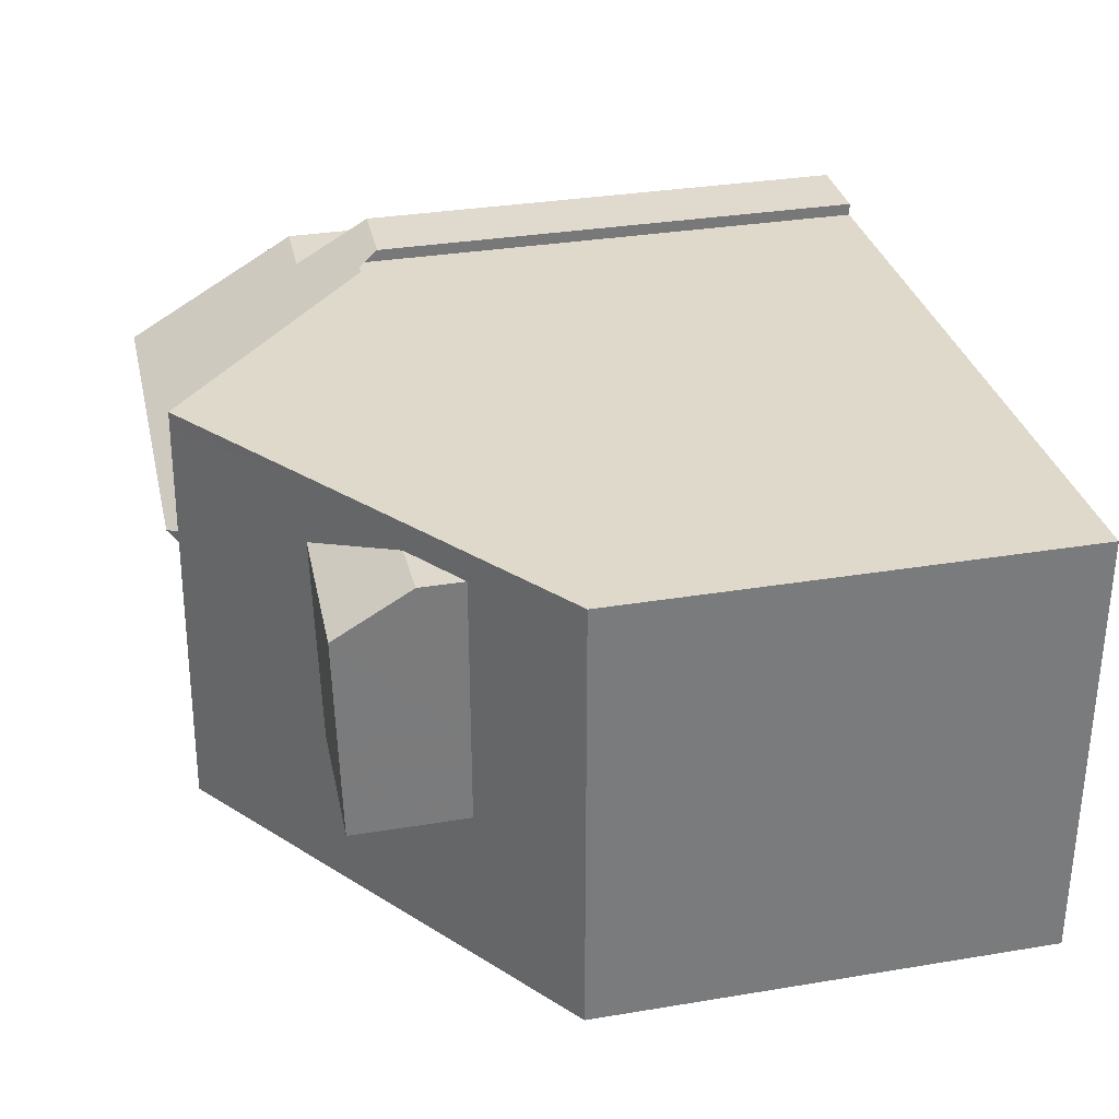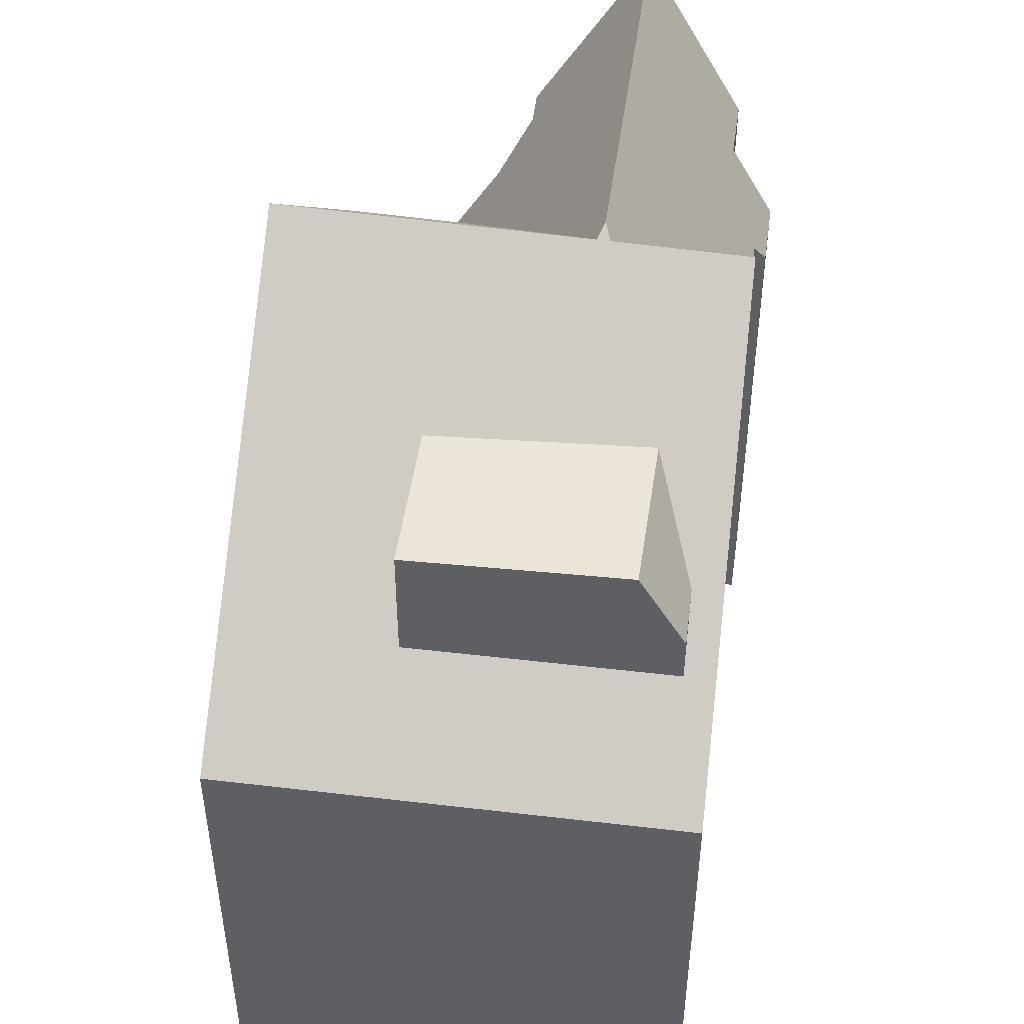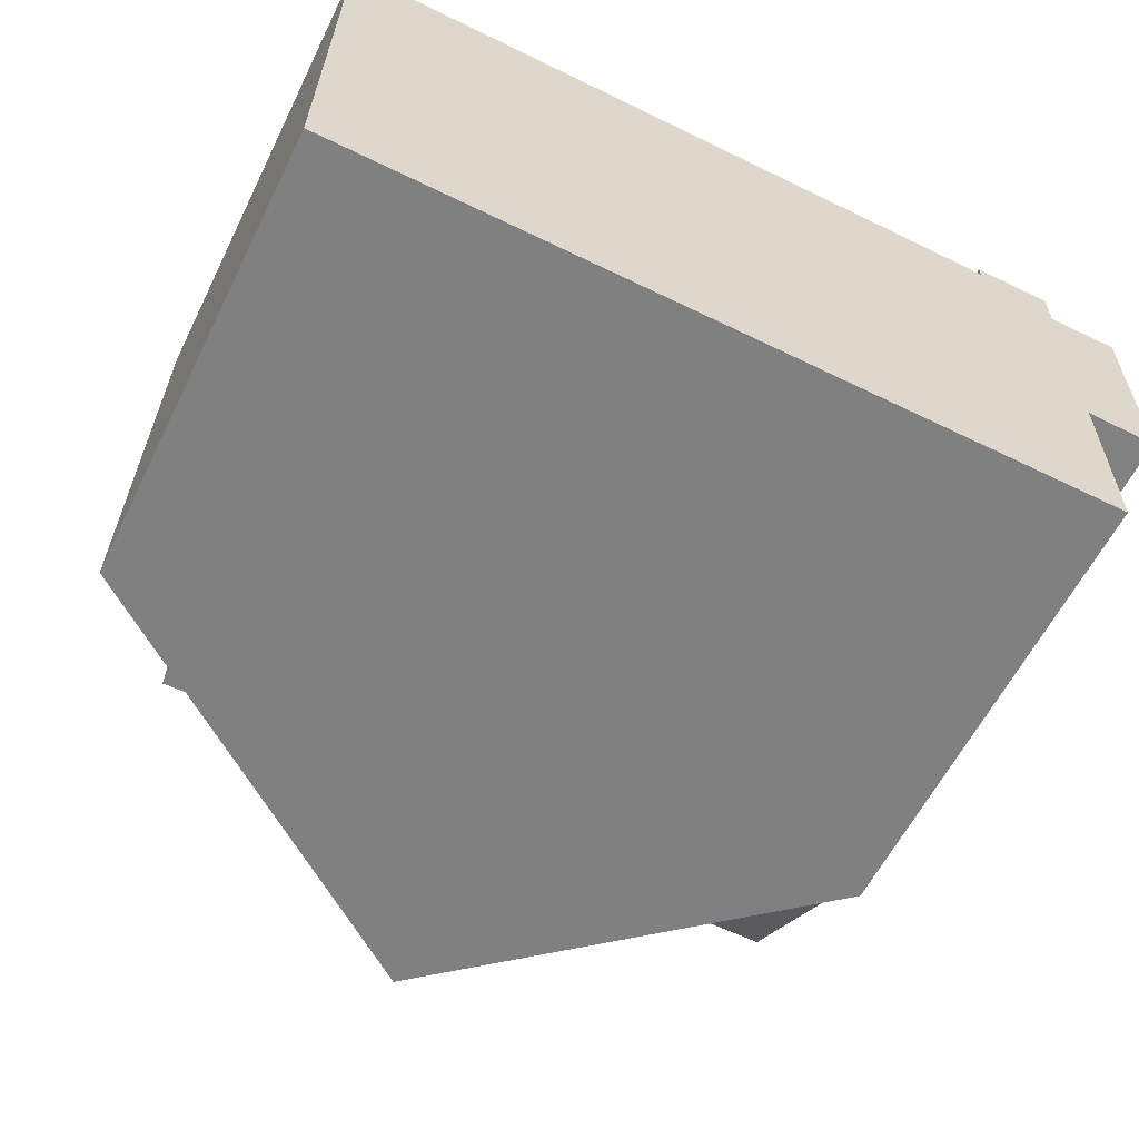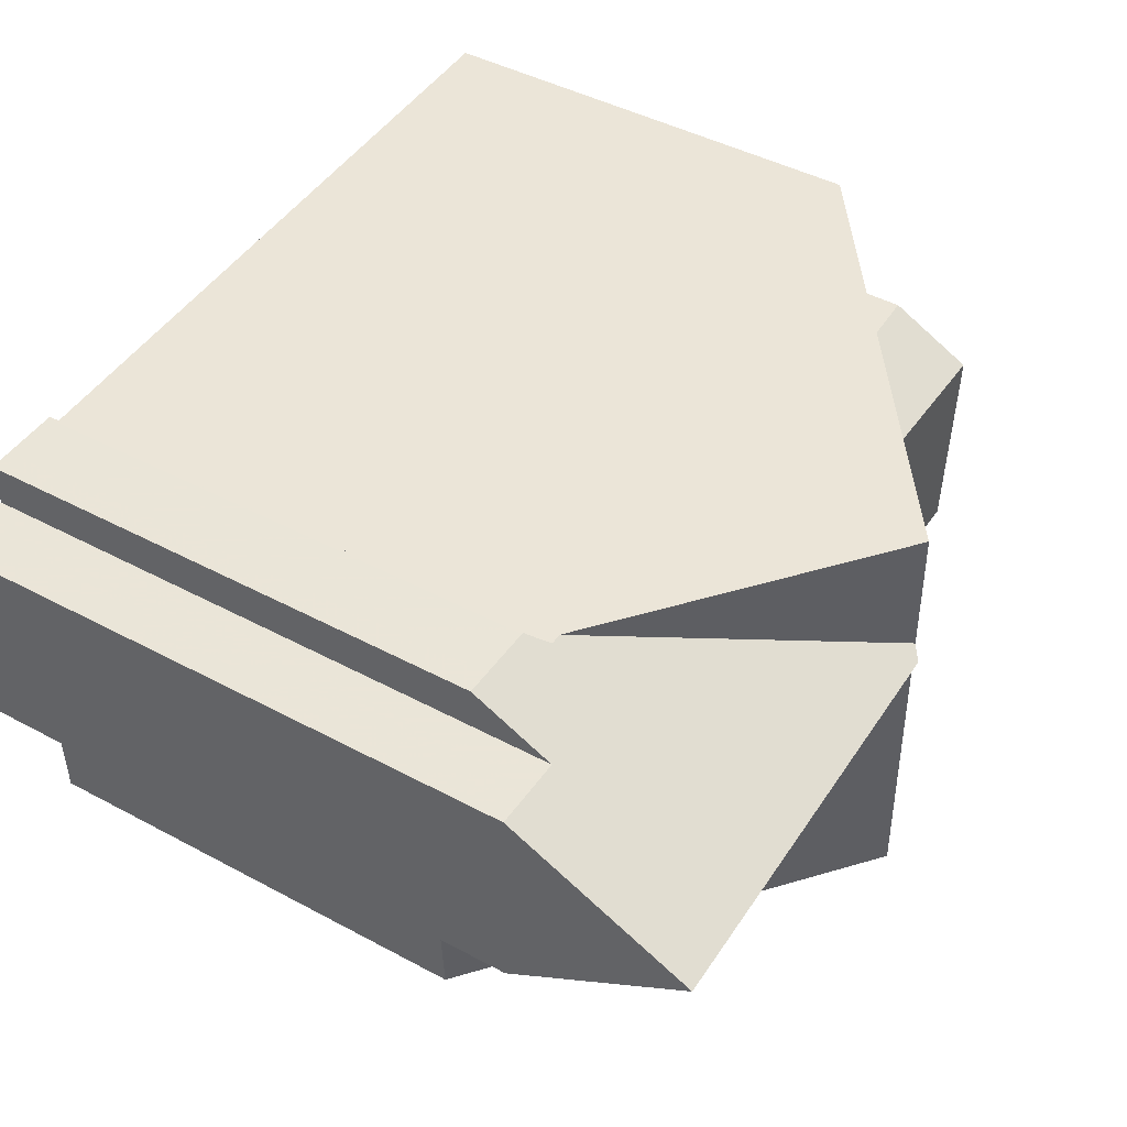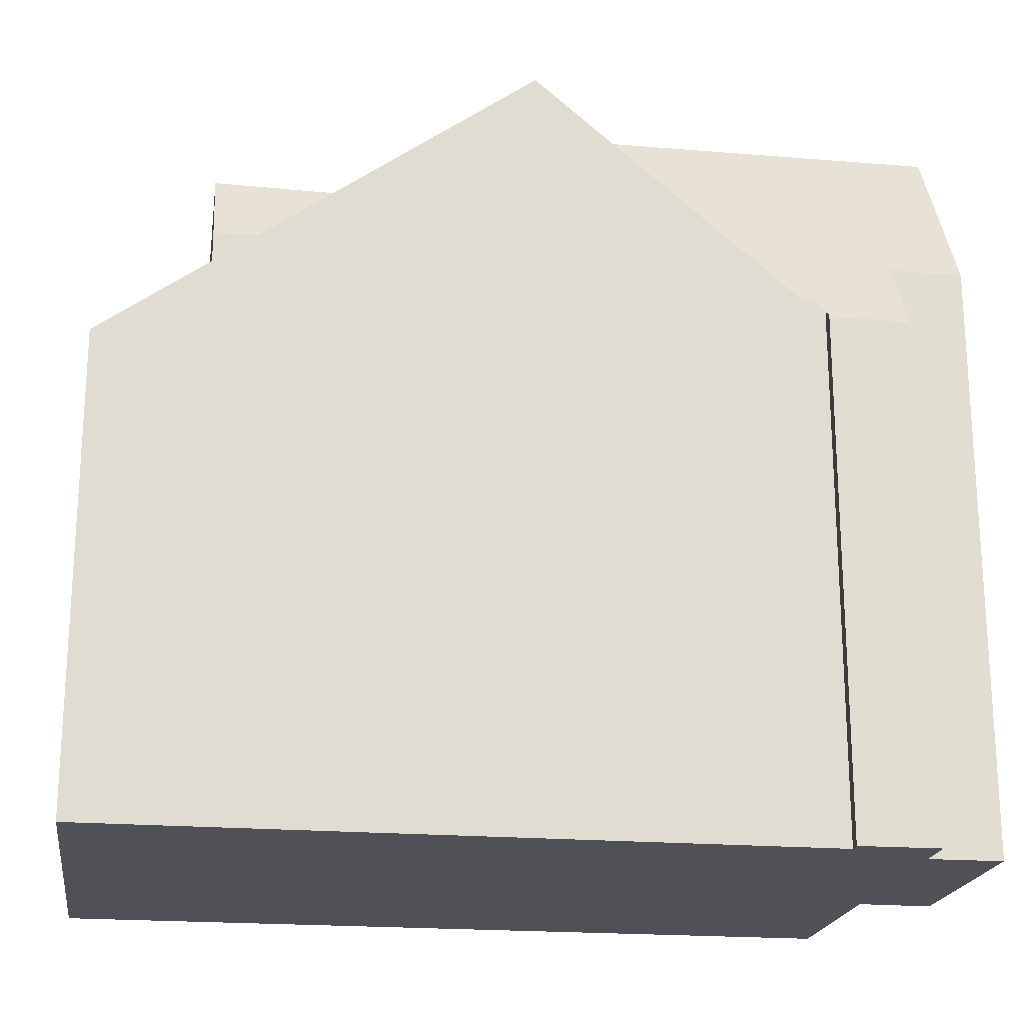
<metadata>
{"format":"obj","ext":"obj","renderer":"f3d","projection":"perspective","resolution":1024,"background":"white","views":[{"elev":32.8,"azim":77.1,"up":"+Y"},{"elev":46.8,"azim":98.3,"up":"+Z"},{"elev":-59.7,"azim":153.7,"up":"+Y"},{"elev":45.5,"azim":-58.4,"up":"+Y"},{"elev":-20.4,"azim":172.2,"up":"+Z"}]}
</metadata>
<code>
v -538.1 -168.4 5.732
v -538 -174 5.749
v -547.7 -174.1 5.831
v -547.7 -171.7 7.368
v -548.6 -171.7 7.331
v -548.7 -169 7.392
v -547.8 -169 7.409
v -547.8 -168.4 6.433
v -546.8 -168.4 6.452
v -546.8 -168.6 6.723
v -543.3 -174.1 9.565
v -543.2 -168.5 9.471
v -543.3 -170.3 9.501
v -538 -172.6 5.745
v -541.3 -171.2 8.123
v -541.5 -168.5 8.181
v -541.2 -174 8.061
v -543.3 -170.2 9.498
v -541.4 -169.4 8.163
v -539.3 -168.5 6.632
v -543.3 -168.8 9.476
v -541.4 -168.8 8.175
v -540 -168.8 7.134
v -538.1 -168.7 5.733
v -543.2 -168.5 9.471
v -543.3 -174.1 9.565
v -543.3 -170.3 9.501
v -547.7 -172.7 5.784
v -545.2 -174.1 7.962
v -545 -171.2 8.031
v -544.9 -168.6 8.096
v -544.9 -169.4 8.077
v -546.5 -168.6 6.72
v -543.3 -170.2 9.498
v -544.9 -168.8 8.09
v -546 -168.9 7.188
v -543.3 -168.8 9.476
v -543.3 -170.3 9.501
v -546.8 -168.4 6.451
v -546.8 -168.5 6.48
v -546.5 -168.6 6.72
v -543.3 -170.2 9.498
v -547.7 -172.7 5.784
v -543.4 -170.2 9.63
v -548.7 -170.3 9.622
v -539.5 -172 6.81
v -541.3 -171.2 8.123
v -548.7 -169.3 7.986
v -544.9 -169.4 8.077
v -539.4 -171.1 8.172
v -541.3 -172 8.105
v -545 -171.2 8.031
v -541.4 -169.4 8.163
v -548.6 -171.3 7.94
v -548.7 -170.3 9.622
v -543.4 -170.2 9.63
v -539.4 -169.4 8.212
v -543.4 -170.2 9.63
v -541.4 -169.4 8.163
v -540.2 -168.8 7.264
v -546 -168.9 7.188
v -547.8 -168.9 7.205
v -548.2 -169.3 7.998
v -548.2 -169 7.402
v -548.1 -170.3 9.622
v -548.1 -171.3 7.953
v -548.1 -170.3 9.622
v -548.1 -171.7 7.352
v -538.1 -172.6 5.784
v -538 -174 5.789
v -538.1 -168.7 5.769
v -538.1 -168.4 5.767
v -543.3 -168.8 9.476
v -545.9 -168.9 7.218
v -547.8 -168.9 7.235
v -538.1 -168.7 5.769
v -538.1 -168.7 5.733
v -543.3 -168.8 9.476
v -540 -168.8 7.165
v -541.4 -168.8 8.175
v -544.9 -168.9 8.089
v -545.9 -168.9 7.218
v -538.1 -168.8 5.733
v -538.1 -168.8 5.769
v -543.3 -168.9 9.476
v -547.8 -168.9 7.301
v -545.9 -168.9 7.278
v -545.9 -168.9 7.278
v -544.9 -168.9 8.088
v -543.3 -168.9 9.476
v -540.1 -168.8 7.208
v -541.4 -168.8 8.174
v -539.4 -171.1 8.172
v -539.4 -169.4 8.212
v -539.4 -169.4 8.212
v -539.4 -168.7 6.707
v -539.4 -168.8 6.707
v -539.4 -168.8 6.707
v -539.4 -172 6.717
v -539.4 -172 8.153
v -539.4 -168.8 7.257
v -539.4 -168.8 6.707
v -539.4 -172 6.716
v -539.3 -174 6.722
v -539.4 -172 6.812
v -539.4 -168.5 6.706
v -539.4 -168.5 6.706
v -543.3 -168.9 9.477
v -545.8 -168.9 7.315
v -547.8 -169 7.333
v -539.4 -168.8 7.257
v -540.2 -168.8 7.264
v -544.9 -168.9 8.088
v -545.8 -168.9 7.315
v -538.1 -168.8 5.769
v -538.1 -168.8 5.733
v -543.3 -168.9 9.477
v -539.4 -168.8 7.257
v -539.4 -168.8 6.707
v -540.2 -168.8 7.264
v -539.4 -168.8 6.707
v -541.4 -168.9 8.174
v -547.5 -168.9 7.232
v -547.5 -168.9 7.202
v -547.5 -170.3 9.623
v -547.5 -171.3 7.97
v -547.4 -172.5 6.021
v -547.5 -169 7.33
v -547.5 -168.9 7.298
v -547.5 -169.3 8.015
v -547.4 -172.5 6.021
v -547.5 -170.3 9.623
v -547.4 -174.1 6.072
v -547.5 -168.4 6.439
v -547.5 -170.9 8.608
v -544.3 -170.9 8.644
v -543.3 -170.8 9.51
v -548.1 -170.9 8.6
v -539.4 -170.8 8.18
v -538.1 -170.8 5.777
v -538 -170.8 5.739
v -539.4 -170.8 6.713
v -541.4 -170.8 8.131
v -539.4 -170.8 6.713
v -539.4 -170.8 8.18
v -541.4 -170.8 8.131
v -543.3 -170.8 9.51
v -548.7 -170.9 8.595
v -542.1 -170.8 8.669
v -544.3 -170.9 8.644
v -546.6 -172.1 6.708
v -547.4 -172.1 6.697
v -543.3 -172 9.53
v -547.7 -172.1 6.692
v -539.4 -172 8.153
v -538 -171.9 5.743
v -538.1 -171.9 5.781
v -539.4 -172 6.716
v -539.4 -172 6.716
v -539.5 -172 6.81
v -539.4 -172 6.812
v -543.3 -172 9.53
v -546.6 -172.1 6.708
v -545.1 -172.1 8.011
v -541.3 -172 8.105
v -541.3 -172 8.105
v -539.4 -172 8.153
v -546.4 -170.9 8.621
v -546.4 -171.3 7.998
v -546.3 -171.9 6.935
v -546.4 -170.3 9.625
v -546.4 -168.9 7.222
v -546.4 -168.9 7.192
v -546.4 -168.9 7.32
v -546.4 -168.9 7.284
v -546.3 -171.9 6.935
v -546.3 -172.1 6.94
v -546.4 -168.7 6.829
v -546.4 -169.3 8.042
v -546.4 -170.3 9.625
v -546.3 -174.1 7.004
v -546.4 -168.7 6.829
v -546.4 -168.6 6.827
v -547.5 -171.3 7.992
v -546.4 -171.3 8.004
v -548.1 -171.3 7.984
v -538.1 -171.1 5.778
v -538 -171.1 5.74
v -539.4 -171.2 6.714
v -539.4 -171.2 6.714
v -539.4 -171.2 8.084
v -539.4 -171.2 8.171
v -543.3 -171.2 9.517
v -545 -171.3 8.019
v -545 -171.3 8.031
v -541.3 -171.2 8.123
v -545.9 -171.3 8.01
v -548.6 -171.3 7.978
v -545 -171.3 8.019
v -543.3 -171.2 9.517
v -541.3 -171.2 8.123
v -539.4 -171.2 8.171
v -547.4 -174.1 6.071
v -547.7 -174.1 5.829
v -538 -173.9 5.789
v -538 -173.9 5.749
v -543.3 -174 9.564
v -545.2 -174 7.963
v -541.2 -174 8.062
v -539.3 -173.9 6.722
v -543.3 -174 9.564
v -546.3 -174.1 7.003
v -538.1 -168.7 5.733
v -538.1 -168.4 5.732
v -538.1 -168.4 0
v -538.1 -168.7 0
v -538 -174 5.789
v -538 -174 5.749
v -538 -174 8.882e-16
v -538 -174 0
v -547.7 -174.1 5.829
v -547.7 -174.1 5.831
v -547.7 -174.1 -8.882e-16
v -547.7 -174.1 8.882e-16
v -548.1 -171.7 7.352
v -547.7 -171.7 7.368
v -547.7 -171.7 8.882e-16
v -548.1 -171.7 0
v -548.6 -171.3 7.94
v -548.6 -171.7 7.331
v -548.6 -171.7 0
v -548.6 -171.3 -8.882e-16
v -548.2 -169 7.402
v -548.7 -169 7.392
v -548.7 -169 0
v -548.2 -169 8.882e-16
v -547.8 -169 7.333
v -547.8 -169 7.409
v -547.8 -169 0
v -547.8 -169 0
v -547.5 -168.4 6.439
v -547.8 -168.4 6.433
v -547.8 -168.4 0
v -547.5 -168.4 0
v -546.8 -168.5 6.48
v -546.8 -168.4 6.452
v -546.8 -168.4 0
v -546.8 -168.5 0
v -546.5 -168.6 6.72
v -546.8 -168.6 6.723
v -546.8 -168.6 0
v -546.5 -168.6 8.882e-16
v -541.5 -168.5 8.181
v -543.2 -168.5 9.471
v -543.2 -168.5 0
v -541.5 -168.5 0
v -538 -173.9 5.749
v -538 -172.6 5.745
v -538 -172.6 0
v -538 -173.9 0
v -539.4 -168.5 6.706
v -541.5 -168.5 8.181
v -541.5 -168.5 0
v -539.4 -168.5 8.882e-16
v -543.3 -174.1 9.565
v -541.2 -174 8.061
v -541.2 -174 0
v -543.3 -174.1 -1.776e-15
v -538.1 -168.4 5.767
v -539.3 -168.5 6.632
v -539.3 -168.5 0
v -538.1 -168.4 0
v -538.1 -168.7 5.733
v -538.1 -168.7 5.733
v -538.1 -168.7 0
v -538.1 -168.7 0
v -545.2 -174.1 7.962
v -543.3 -174.1 9.565
v -543.3 -174.1 -1.776e-15
v -545.2 -174.1 8.882e-16
v -546.3 -174.1 7.004
v -545.2 -174.1 7.962
v -545.2 -174.1 8.882e-16
v -546.3 -174.1 -8.882e-16
v -543.2 -168.5 9.471
v -544.9 -168.6 8.096
v -544.9 -168.6 0
v -543.2 -168.5 0
v -546.4 -168.6 6.827
v -546.5 -168.6 6.72
v -546.5 -168.6 8.882e-16
v -546.4 -168.6 0
v -546.8 -168.4 6.452
v -546.8 -168.4 6.451
v -546.8 -168.4 0
v -546.8 -168.4 0
v -546.8 -168.6 6.723
v -546.8 -168.5 6.48
v -546.8 -168.5 0
v -546.8 -168.6 0
v -547.7 -172.1 6.692
v -547.7 -172.7 5.784
v -547.7 -172.7 8.882e-16
v -547.7 -172.1 0
v -548.7 -169.3 7.986
v -548.7 -170.3 9.622
v -548.7 -170.3 0
v -548.7 -169.3 0
v -548.7 -169 7.392
v -548.7 -169.3 7.986
v -548.7 -169.3 0
v -548.7 -169 0
v -548.6 -171.3 7.978
v -548.6 -171.3 7.94
v -548.6 -171.3 -8.882e-16
v -548.6 -171.3 -8.882e-16
v -547.8 -168.4 6.433
v -547.8 -168.9 7.205
v -547.8 -168.9 0
v -547.8 -168.4 0
v -547.8 -169 7.409
v -548.2 -169 7.402
v -548.2 -169 8.882e-16
v -547.8 -169 0
v -548.6 -171.7 7.331
v -548.1 -171.7 7.352
v -548.1 -171.7 0
v -548.6 -171.7 0
v -539.3 -174 6.722
v -538 -174 5.789
v -538 -174 0
v -539.3 -174 0
v -538.1 -168.4 5.732
v -538.1 -168.4 5.767
v -538.1 -168.4 0
v -538.1 -168.4 0
v -547.8 -168.9 7.205
v -547.8 -168.9 7.235
v -547.8 -168.9 0
v -547.8 -168.9 0
v -538.1 -168.8 5.733
v -538.1 -168.7 5.733
v -538.1 -168.7 0
v -538.1 -168.8 0
v -538.1 -168.8 5.733
v -538.1 -168.8 5.733
v -538.1 -168.8 0
v -538.1 -168.8 0
v -547.8 -168.9 7.235
v -547.8 -168.9 7.301
v -547.8 -168.9 0
v -547.8 -168.9 0
v -541.2 -174 8.061
v -539.3 -174 6.722
v -539.3 -174 0
v -541.2 -174 0
v -539.3 -168.5 6.632
v -539.4 -168.5 6.706
v -539.4 -168.5 8.882e-16
v -539.3 -168.5 0
v -547.8 -168.9 7.301
v -547.8 -169 7.333
v -547.8 -169 0
v -547.8 -168.9 0
v -538 -170.8 5.739
v -538.1 -168.8 5.733
v -538.1 -168.8 0
v -538 -170.8 0
v -547.7 -174.1 5.831
v -547.4 -174.1 6.072
v -547.4 -174.1 0
v -547.7 -174.1 -8.882e-16
v -546.8 -168.4 6.451
v -547.5 -168.4 6.439
v -547.5 -168.4 0
v -546.8 -168.4 0
v -538 -171.1 5.74
v -538 -170.8 5.739
v -538 -170.8 0
v -538 -171.1 0
v -548.7 -170.3 9.622
v -548.7 -170.9 8.595
v -548.7 -170.9 0
v -548.7 -170.3 0
v -547.7 -171.7 7.368
v -547.7 -172.1 6.692
v -547.7 -172.1 0
v -547.7 -171.7 8.882e-16
v -538 -172.6 5.745
v -538 -171.9 5.743
v -538 -171.9 0
v -538 -172.6 0
v -547.4 -174.1 6.072
v -546.3 -174.1 7.004
v -546.3 -174.1 -8.882e-16
v -547.4 -174.1 0
v -544.9 -168.6 8.096
v -546.4 -168.6 6.827
v -546.4 -168.6 0
v -544.9 -168.6 0
v -538 -171.9 5.743
v -538 -171.1 5.74
v -538 -171.1 0
v -538 -171.9 0
v -548.7 -170.9 8.595
v -548.6 -171.3 7.978
v -548.6 -171.3 -8.882e-16
v -548.7 -170.9 0
v -547.7 -172.7 5.784
v -547.7 -174.1 5.829
v -547.7 -174.1 8.882e-16
v -547.7 -172.7 8.882e-16
v -538 -174 5.749
v -538 -173.9 5.749
v -538 -173.9 0
v -538 -174 8.882e-16
v -548.7 -169 0
v -547.8 -169 0
v -547.8 -168.4 0
v -546.8 -168.4 0
v -546.8 -168.6 0
v -538.1 -168.4 0
v -538 -174 0
v -547.7 -174.1 0
v -547.7 -171.7 0
v -548.6 -171.7 0
f 35 31 25 37
f 179 49 42 44 180
f 202 167 161 191
f 100 51 46 105
f 18 13 58
f 98 91 79 97
f 143 15 149
f 201 166 153 200
f 90 78 80 92
f 92 80 79 91
f 21 12 16 22
f 107 23 22 16 106
f 96 23 107
f 150 27 147
f 212 177 164 208
f 183 31 35 36 182
f 82 36 35 81
f 81 35 37 73
f 39 9 40
f 68 5 54 66
f 102 60 101
f 105 46 103
f 178 61 173
f 186 66 54 198
f 173 61 74 172
f 63 48 6 64
f 184 126 66 186
f 67 45 48 63
f 154 4 68 66 126 152
f 206 2 70 205
f 84 76 77 83
f 72 1 24 71
f 175 87 109 174
f 76 71 24 77
f 97 79 23 96
f 78 21 22 80
f 80 22 23 79
f 114 88 89 113
f 113 89 85 108
f 188 156 157 187
f 172 74 87 175
f 88 82 81 89
f 89 81 73 85
f 122 19 18 117
f 120 19 122
f 191 161 158 189
f 146 59 94 139
f 96 71 76 97
f 187 157 159 190
f 205 70 104 210
f 97 76 84 98
f 106 20 107
f 107 20 72 71 96
f 174 109 49 179
f 113 32 114
f 108 34 32 113
f 115 84 83 116
f 120 91 98 121
f 117 90 92 122
f 122 92 91 120
f 111 95 53 112
f 121 98 84 115
f 123 75 62 124
f 185 169 126 184
f 170 151 152 126 169
f 128 110 86 129
f 129 86 75 123
f 130 63 64 7 110 128
f 132 67 63 130
f 204 28 131 203
f 124 62 8 134
f 168 135 125 171
f 138 65 125 135
f 140 115 116 141
f 142 119 118 57 145
f 139 93 47 146
f 148 55 65 138
f 144 121 115 140
f 149 13 18 19 143
f 137 13 149
f 208 164 162 207
f 151 127 152
f 152 127 43 154
f 156 14 69 157
f 159 99 160
f 195 30 150 147 193
f 196 47 93 192
f 157 69 99 159
f 210 104 17 209
f 209 17 11 211
f 194 30 195
f 197 169 185
f 199 170 169 197
f 171 56 38 136 168
f 172 123 124 173
f 174 128 129 175
f 175 129 123 172
f 177 163 176
f 179 130 128 174
f 180 132 130 179
f 203 131 163 177 212
f 182 33 183
f 173 124 134 39 40 10 41 178
f 184 135 168 185
f 186 138 135 184
f 187 140 141 188
f 189 142 145 50 191
f 193 162 164 195
f 192 155 165 196
f 195 164 177 176 194
f 185 168 136 52 197
f 198 148 138 186
f 190 144 140 187
f 197 52 199
f 191 50 202
f 200 137 149 15 201
f 203 133 3 204
f 205 69 14 206
f 207 26 29 208
f 209 166 160 99 210
f 211 153 166 209
f 210 99 69 205
f 212 181 133 203
f 208 29 181 212
f 214 215 216 213
f 218 219 220 217
f 222 223 224 221
f 226 227 228 225
f 230 231 232 229
f 234 235 236 233
f 238 239 240 237
f 242 243 244 241
f 246 247 248 245
f 250 251 252 249
f 254 255 256 253
f 258 259 260 257
f 262 263 264 261
f 266 267 268 265
f 270 271 272 269
f 274 275 276 273
f 278 279 280 277
f 282 283 284 281
f 286 287 288 285
f 290 291 292 289
f 294 295 296 293
f 298 299 300 297
f 302 303 304 301
f 306 307 308 305
f 310 311 312 309
f 314 315 316 313
f 318 319 320 317
f 322 323 324 321
f 326 327 328 325
f 330 331 332 329
f 334 335 336 333
f 338 339 340 337
f 342 343 344 341
f 346 347 348 345
f 350 351 352 349
f 354 355 356 353
f 358 359 360 357
f 362 363 364 361
f 366 367 368 365
f 370 371 372 369
f 374 375 376 373
f 378 379 380 377
f 382 383 384 381
f 386 387 388 385
f 390 391 392 389
f 394 395 396 393
f 398 399 400 397
f 402 403 404 401
f 406 407 408 405
f 410 411 412 409
f 414 415 416 413
f 418 419 420 421 422 423 424 425 426 417

</code>
